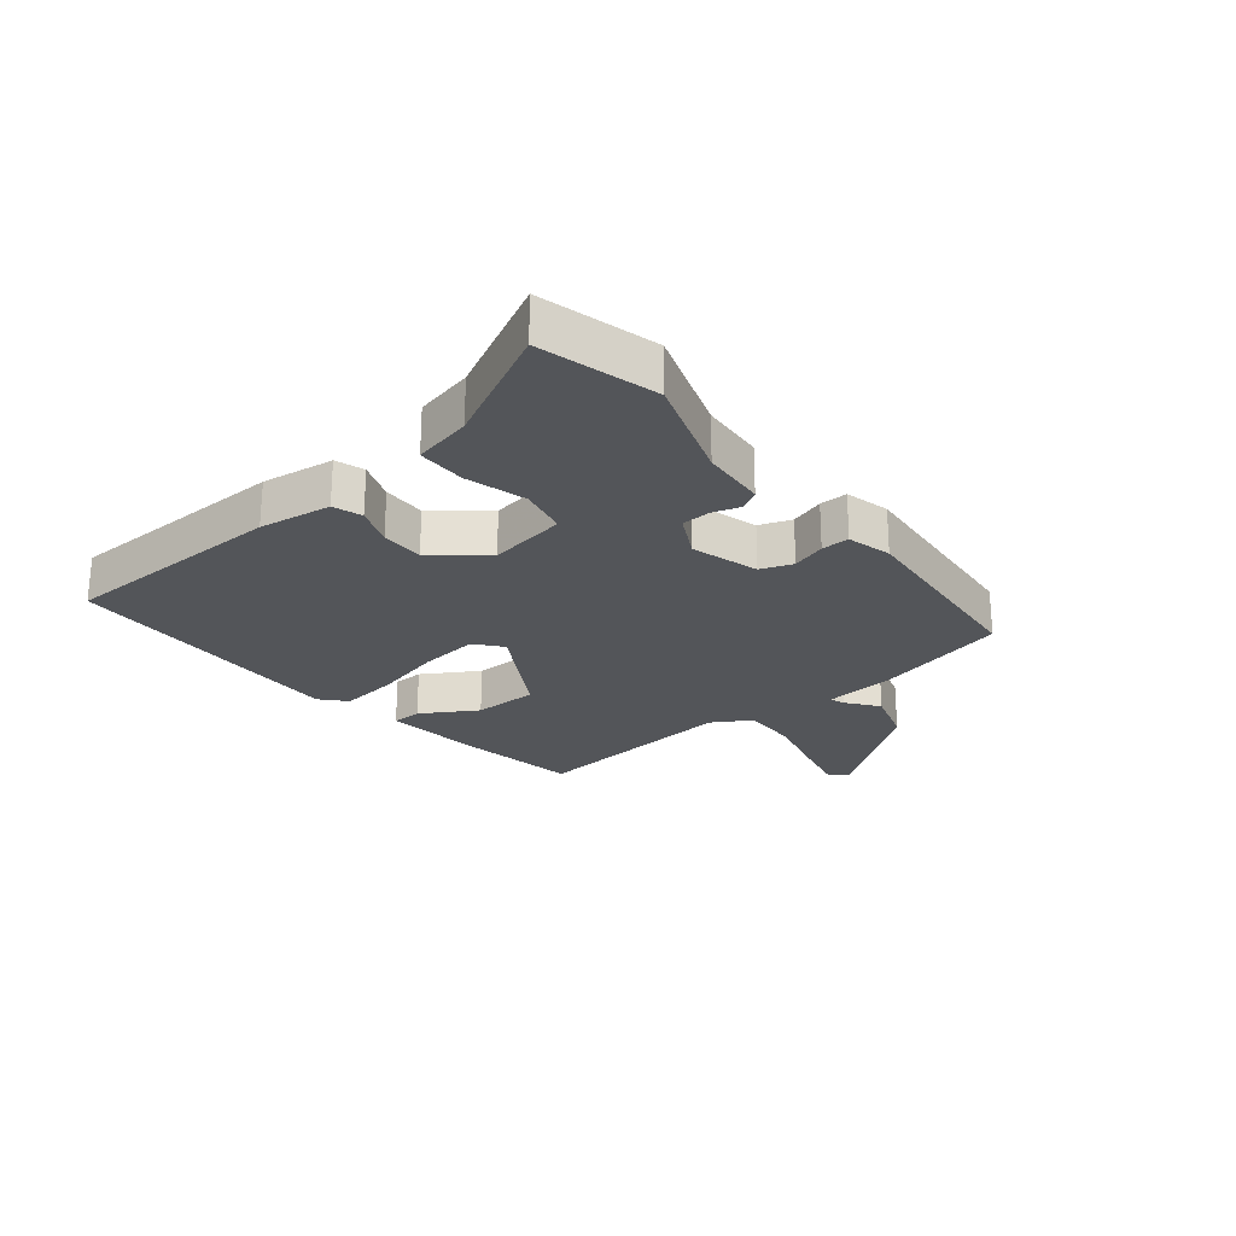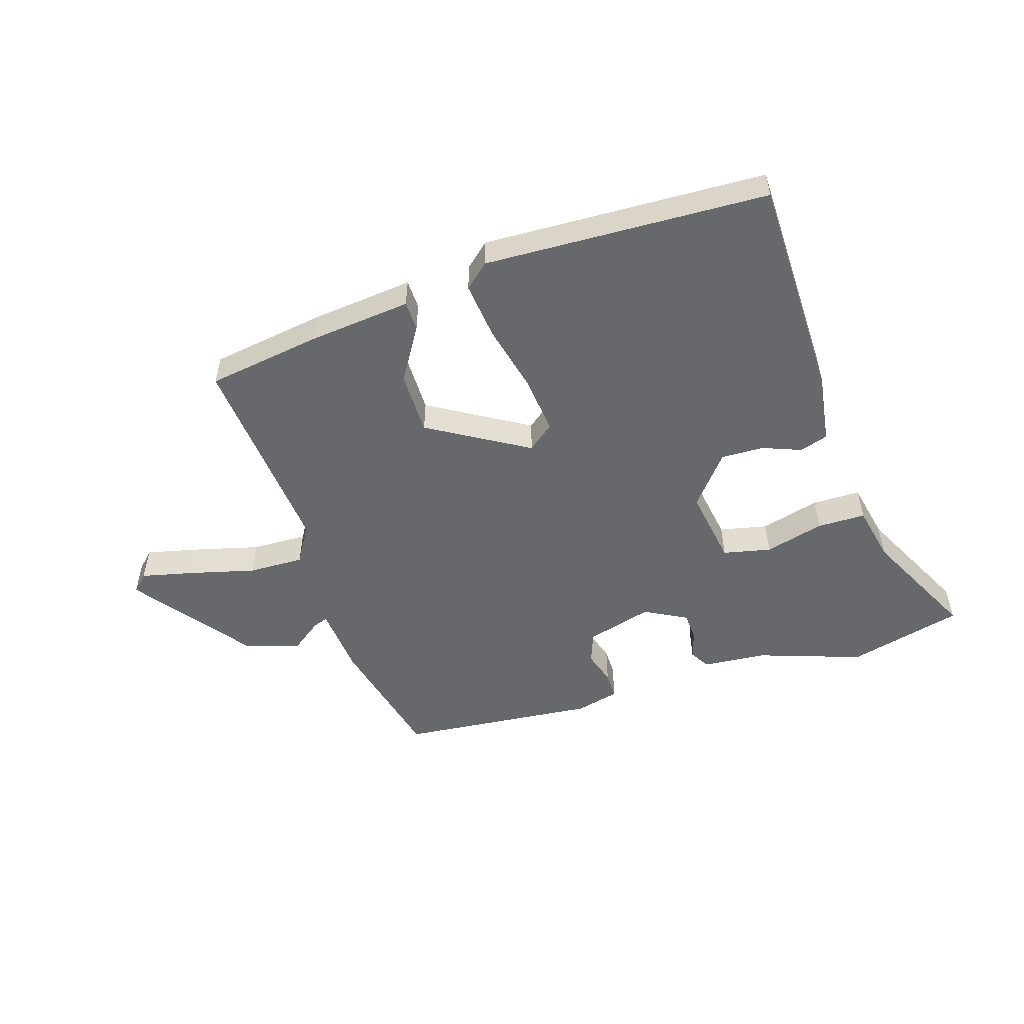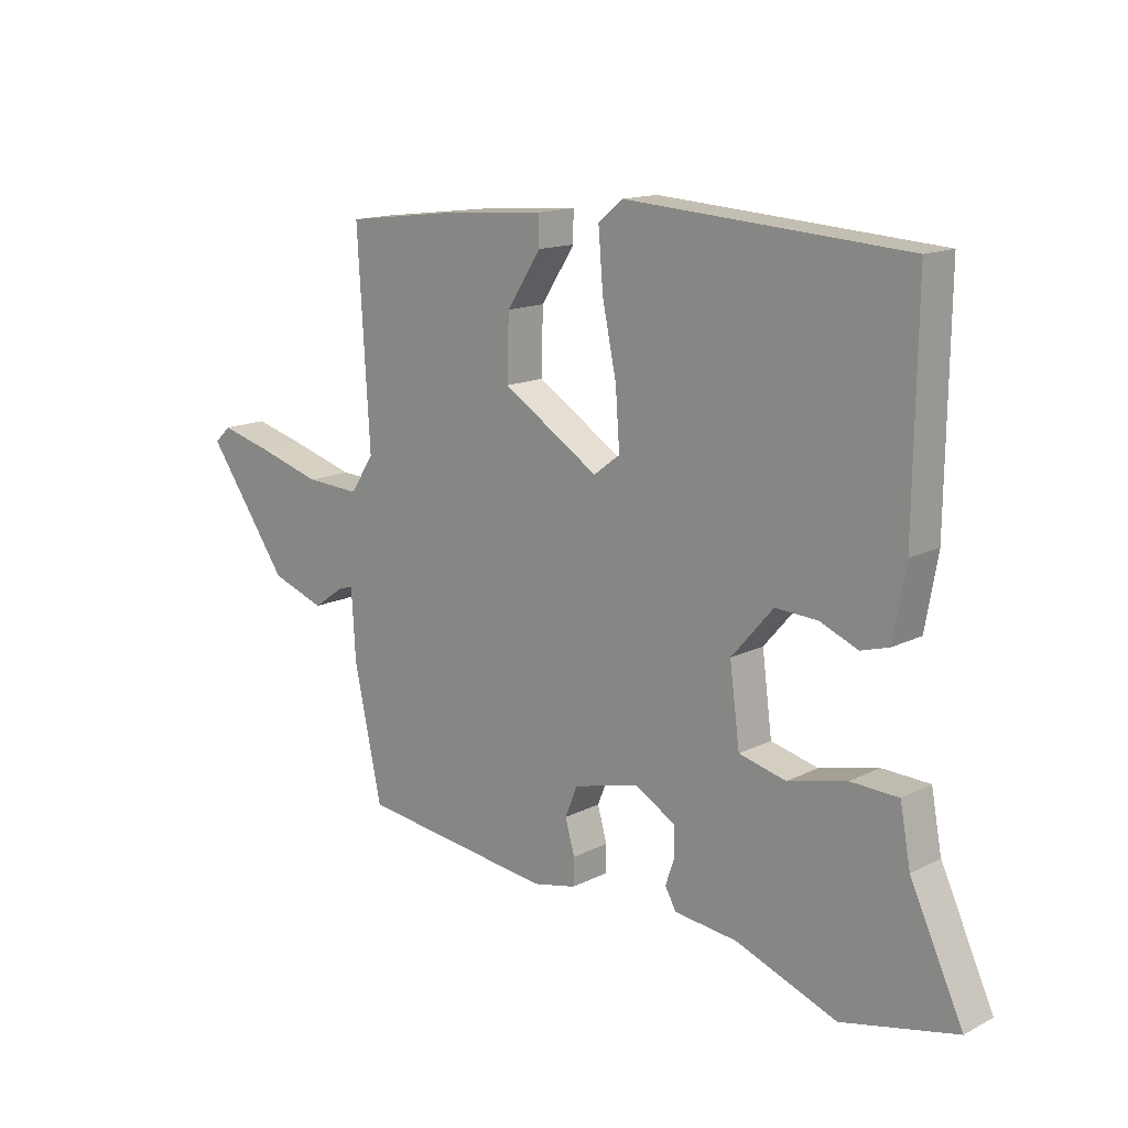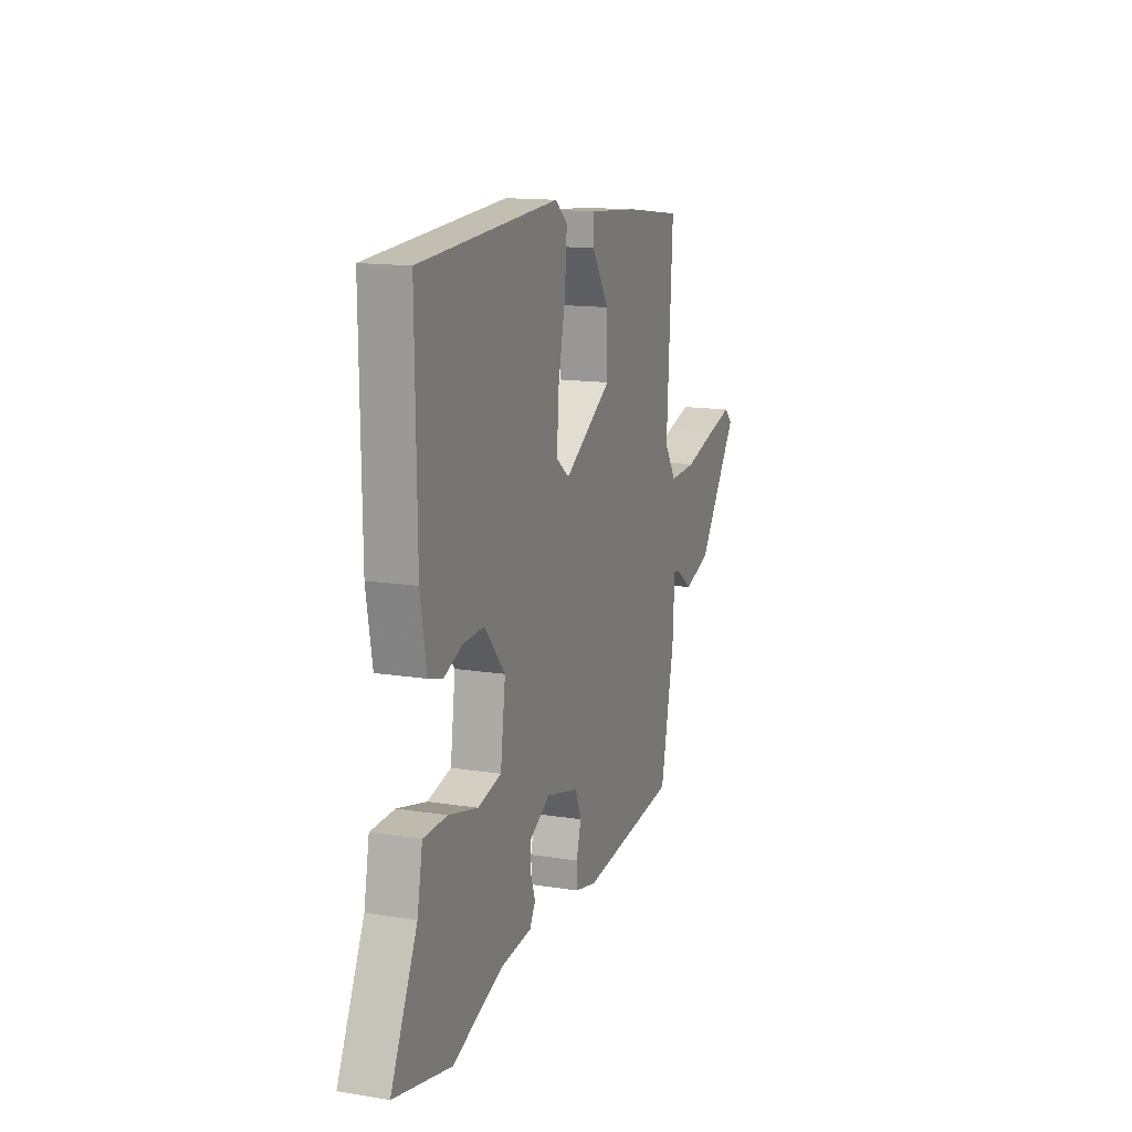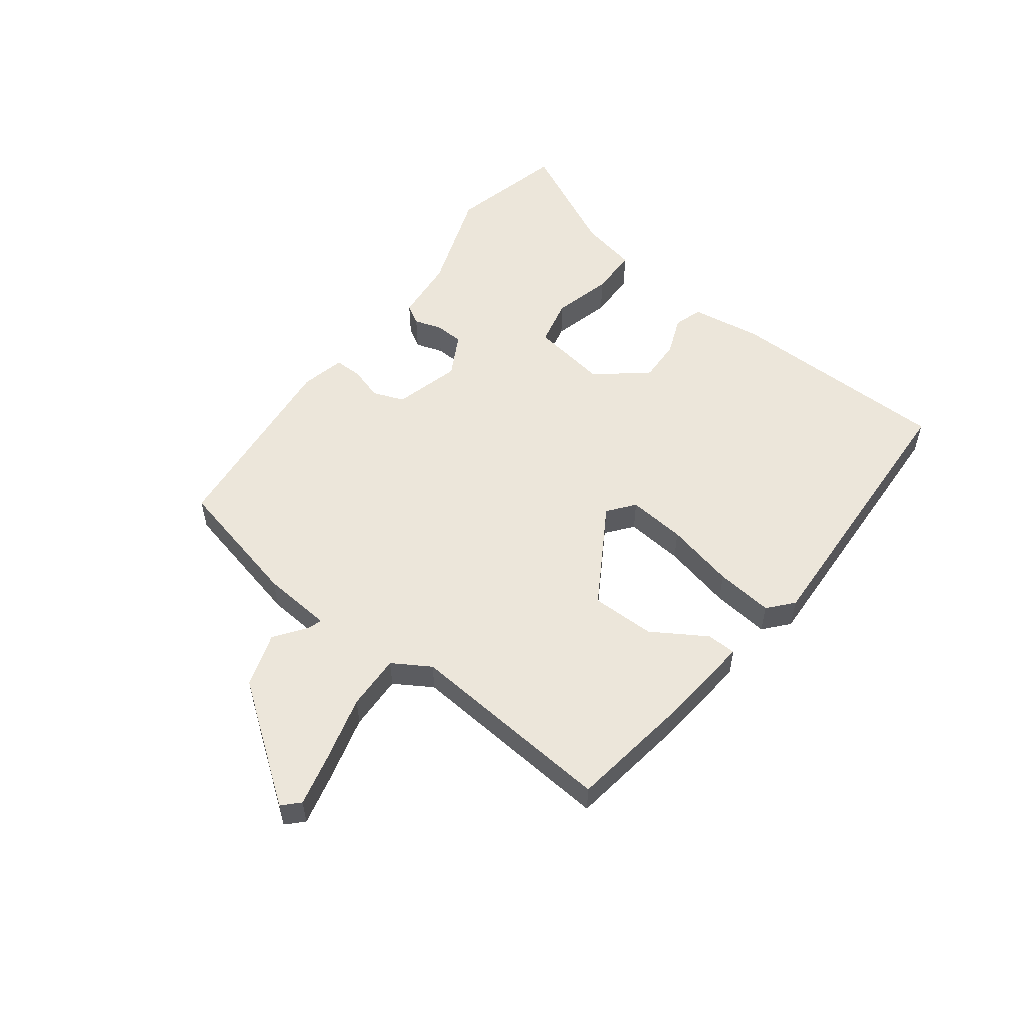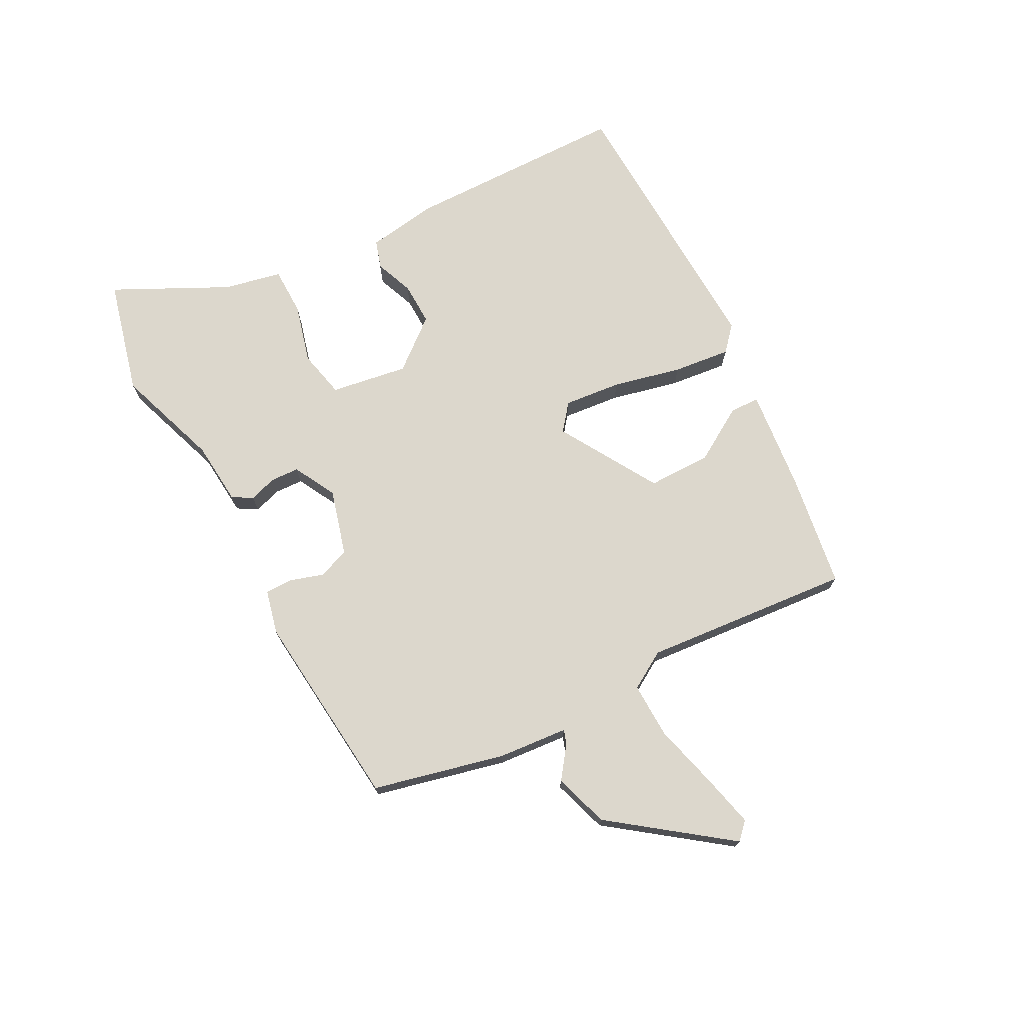
<metadata>
{"format":"obj","ext":"obj","renderer":"f3d","projection":"perspective","resolution":1024,"background":"white","views":[{"elev":-24.2,"azim":130.9,"up":"+Y"},{"elev":-52.5,"azim":19.2,"up":"+Y"},{"elev":14.5,"azim":42.5,"up":"+Z"},{"elev":13.9,"azim":109.7,"up":"+Z"},{"elev":54.5,"azim":-51.6,"up":"+Y"},{"elev":72.8,"azim":-116.3,"up":"+Y"}]}
</metadata>
<code>
v -0.485 0.07 -0.437
v -0.532 0.07 -0.215
v -0.539 0.07 -0.097
v -0.564 0.07 -0.105
v -0.617 0.07 -0.142
v -0.708 0.07 -0.11
v -0.847 0.07 0.087
v -0.819 0.07 0.113
v -0.732 0.07 0.09
v -0.622 0.07 0.058
v -0.529 0.07 0.053
v -0.489 0.07 0.115
v -0.51 0.07 0.465
v -0.316 0.07 0.489
v -0.144 0.07 0.502
v -0.144 0.07 0.452
v -0.202 0.07 0.363
v -0.205 0.07 0.256
v -0.041 0.07 0.152
v 0.004 0.07 0.186
v -0.003 0.07 0.283
v -0.027 0.07 0.399
v -0.035 0.07 0.496
v 0.007 0.07 0.531
v 0.483 0.07 0.499
v 0.478 0.07 0.124
v 0.457 0.07 0.005
v 0.409 0.07 -0.009
v 0.345 0.07 0.018
v 0.273 0.07 0.022
v 0.202 0.07 -0.06
v 0.219 0.07 -0.19
v 0.299 0.07 -0.21
v 0.399 0.07 -0.186
v 0.48 0.07 -0.189
v 0.498 0.07 -0.286
v 0.588 0.07 -0.48
v 0.393 0.07 -0.524
v 0.22 0.07 -0.459
v 0.113 0.07 -0.447
v 0.094 0.07 -0.413
v 0.11 0.07 -0.367
v 0.109 0.07 -0.319
v 0.039 0.07 -0.279
v -0.073 0.07 -0.307
v -0.094 0.07 -0.359
v -0.078 0.07 -0.416
v -0.079 0.07 -0.462
v -0.153 0.07 -0.478
v -0.485 0 -0.437
v -0.532 0 -0.215
v -0.539 0 -0.097
v -0.564 0 -0.105
v -0.617 0 -0.142
v -0.708 0 -0.11
v -0.847 0 0.087
v -0.819 0 0.113
v -0.732 0 0.09
v -0.622 0 0.058
v -0.529 0 0.053
v -0.489 0 0.115
v -0.51 0 0.465
v -0.316 0 0.489
v -0.144 0 0.502
v -0.144 0 0.452
v -0.202 0 0.363
v -0.205 0 0.256
v -0.041 0 0.152
v 0.004 0 0.186
v -0.003 0 0.283
v -0.027 0 0.399
v -0.035 0 0.496
v 0.007 0 0.531
v 0.483 0 0.499
v 0.478 0 0.124
v 0.457 0 0.005
v 0.409 0 -0.009
v 0.345 0 0.018
v 0.273 0 0.022
v 0.202 0 -0.06
v 0.219 0 -0.19
v 0.299 0 -0.21
v 0.399 0 -0.186
v 0.48 0 -0.189
v 0.498 0 -0.286
v 0.588 0 -0.48
v 0.393 0 -0.524
v 0.22 0 -0.459
v 0.113 0 -0.447
v 0.094 0 -0.413
v 0.11 0 -0.367
v 0.109 0 -0.319
v 0.039 0 -0.279
v -0.073 0 -0.307
v -0.094 0 -0.359
v -0.078 0 -0.416
v -0.079 0 -0.462
v -0.153 0 -0.478
f 46 47 48 49
f 45 46 49 1
f 39 40 41 42
f 39 42 43
f 36 37 38 39
f 36 39 43
f 33 34 35 36
f 32 33 36 43
f 31 32 43 44
f 26 27 28 29
f 26 29 30
f 25 26 30
f 24 25 30 31
f 21 22 23 24
f 20 21 24 31
f 14 15 16 17
f 12 13 14 17
f 11 12 17 18
f 7 8 9 10
f 5 6 7 10
f 4 5 10 11
f 3 4 11 18
f 45 1 2 3
f 19 20 31 44
f 19 44 45
f 3 18 19 45
f 98 97 96 95
f 50 98 95 94
f 91 90 89 88
f 92 91 88
f 88 87 86 85
f 92 88 85
f 85 84 83 82
f 92 85 82 81
f 93 92 81 80
f 78 77 76 75
f 79 78 75
f 79 75 74
f 80 79 74 73
f 73 72 71 70
f 80 73 70 69
f 66 65 64 63
f 66 63 62 61
f 67 66 61 60
f 59 58 57 56
f 59 56 55 54
f 60 59 54 53
f 67 60 53 52
f 52 51 50 94
f 93 80 69 68
f 94 93 68
f 94 68 67 52
f 1 50 51 2
f 2 51 52 3
f 3 52 53 4
f 4 53 54 5
f 5 54 55 6
f 6 55 56 7
f 7 56 57 8
f 8 57 58 9
f 9 58 59 10
f 10 59 60 11
f 11 60 61 12
f 12 61 62 13
f 13 62 63 14
f 14 63 64 15
f 15 64 65 16
f 16 65 66 17
f 17 66 67 18
f 18 67 68 19
f 19 68 69 20
f 20 69 70 21
f 21 70 71 22
f 22 71 72 23
f 23 72 73 24
f 24 73 74 25
f 25 74 75 26
f 26 75 76 27
f 27 76 77 28
f 28 77 78 29
f 29 78 79 30
f 30 79 80 31
f 31 80 81 32
f 32 81 82 33
f 33 82 83 34
f 34 83 84 35
f 35 84 85 36
f 36 85 86 37
f 37 86 87 38
f 38 87 88 39
f 39 88 89 40
f 40 89 90 41
f 41 90 91 42
f 42 91 92 43
f 43 92 93 44
f 44 93 94 45
f 45 94 95 46
f 46 95 96 47
f 47 96 97 48
f 48 97 98 49
f 49 98 50 1

</code>
